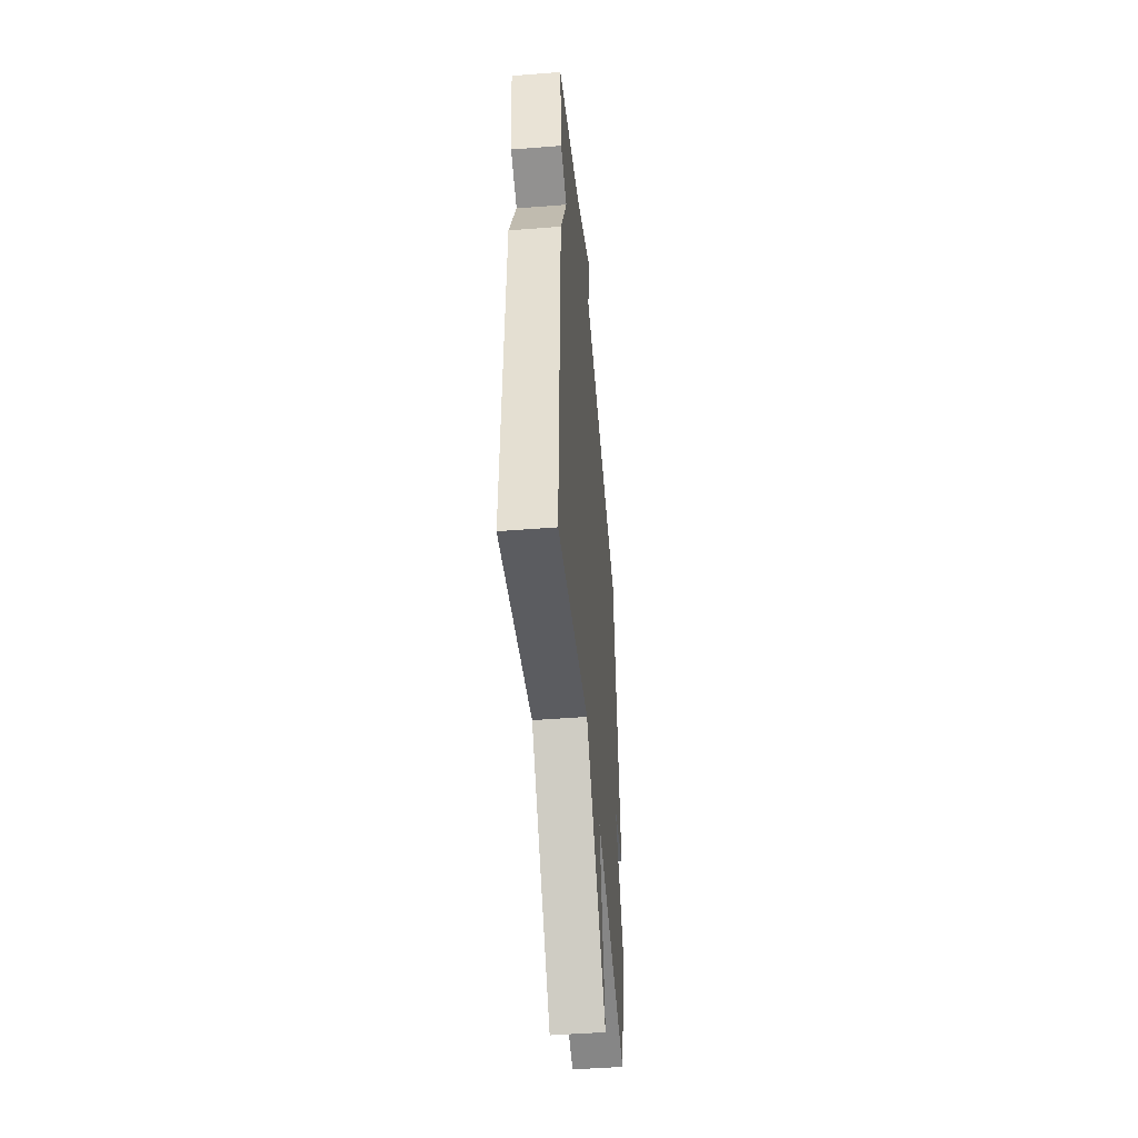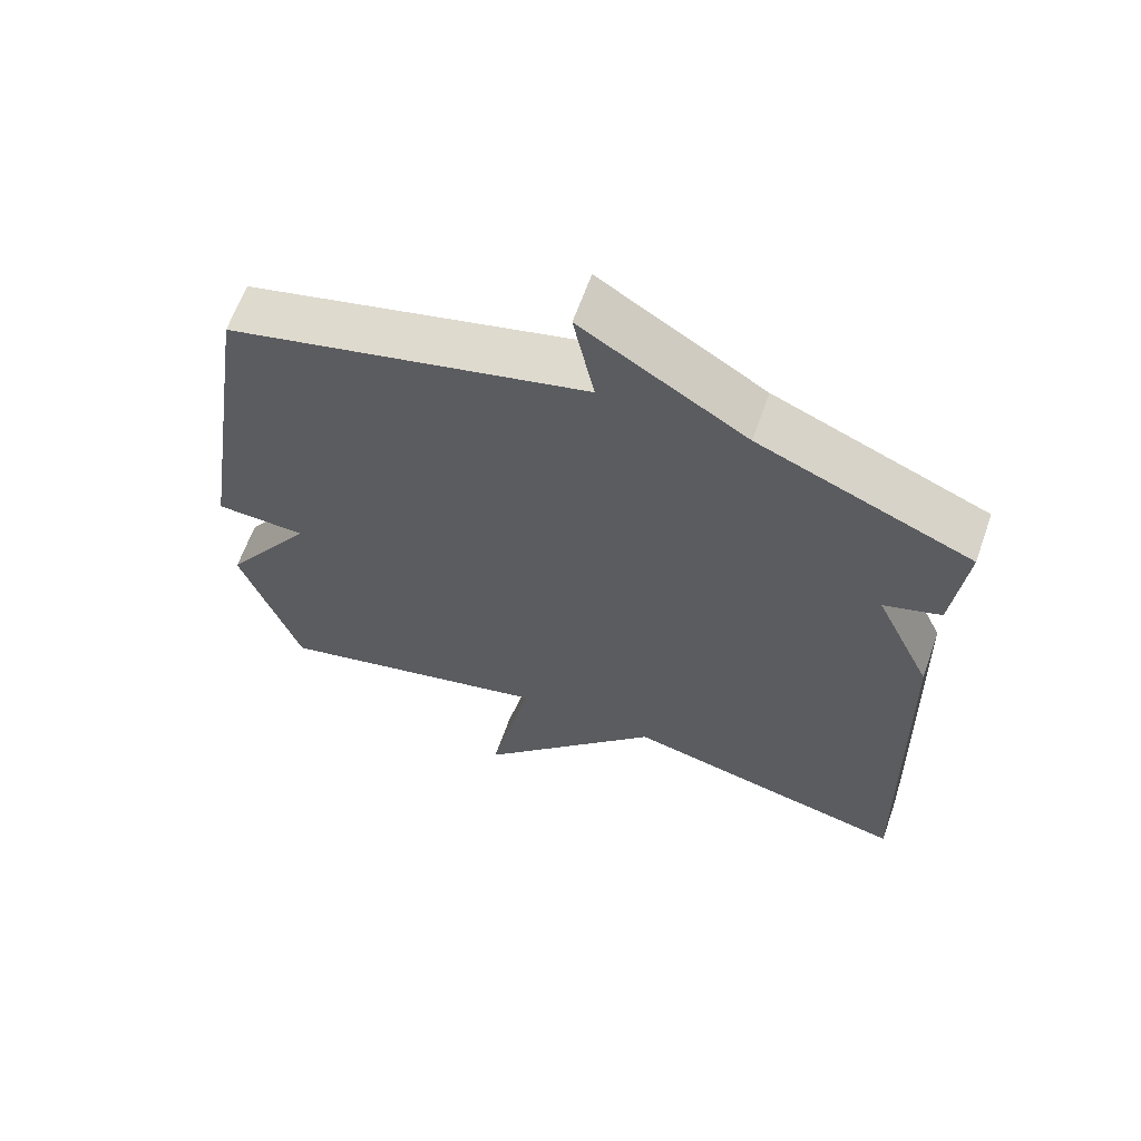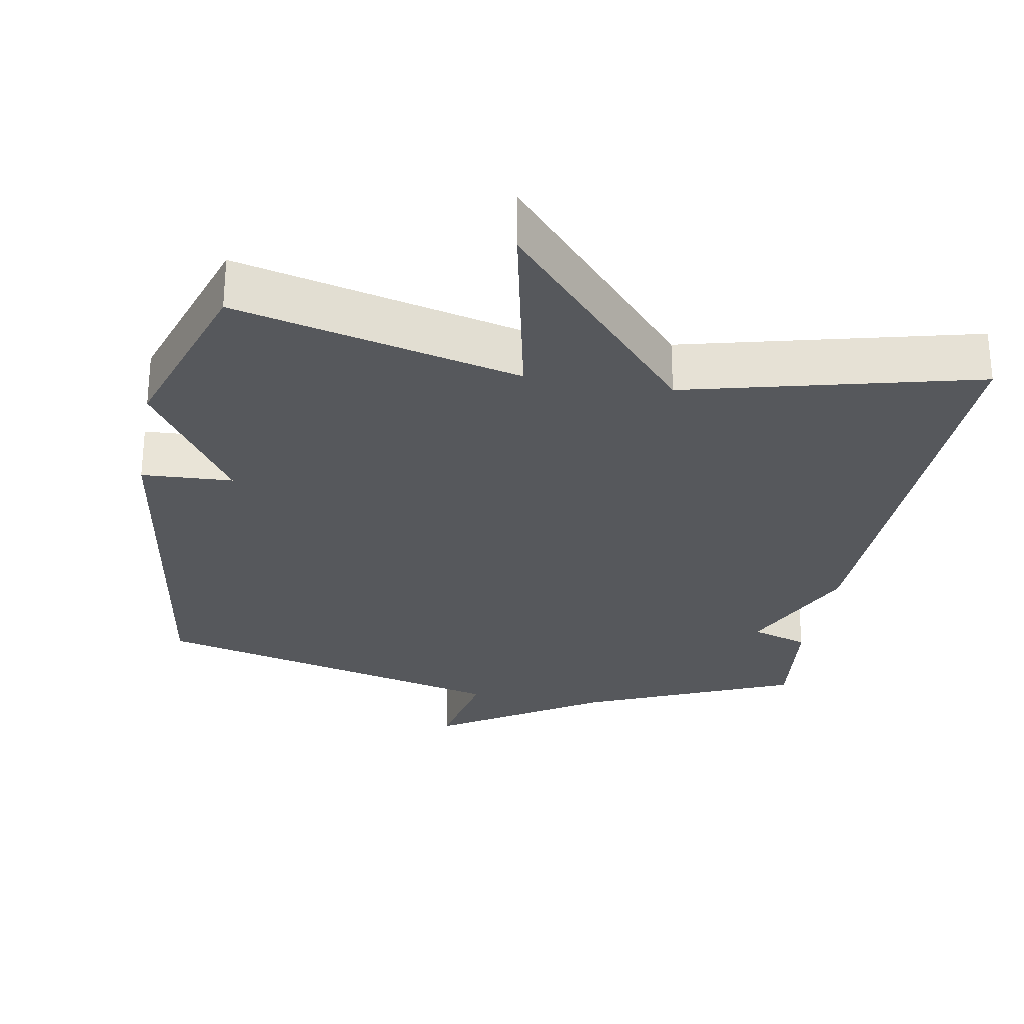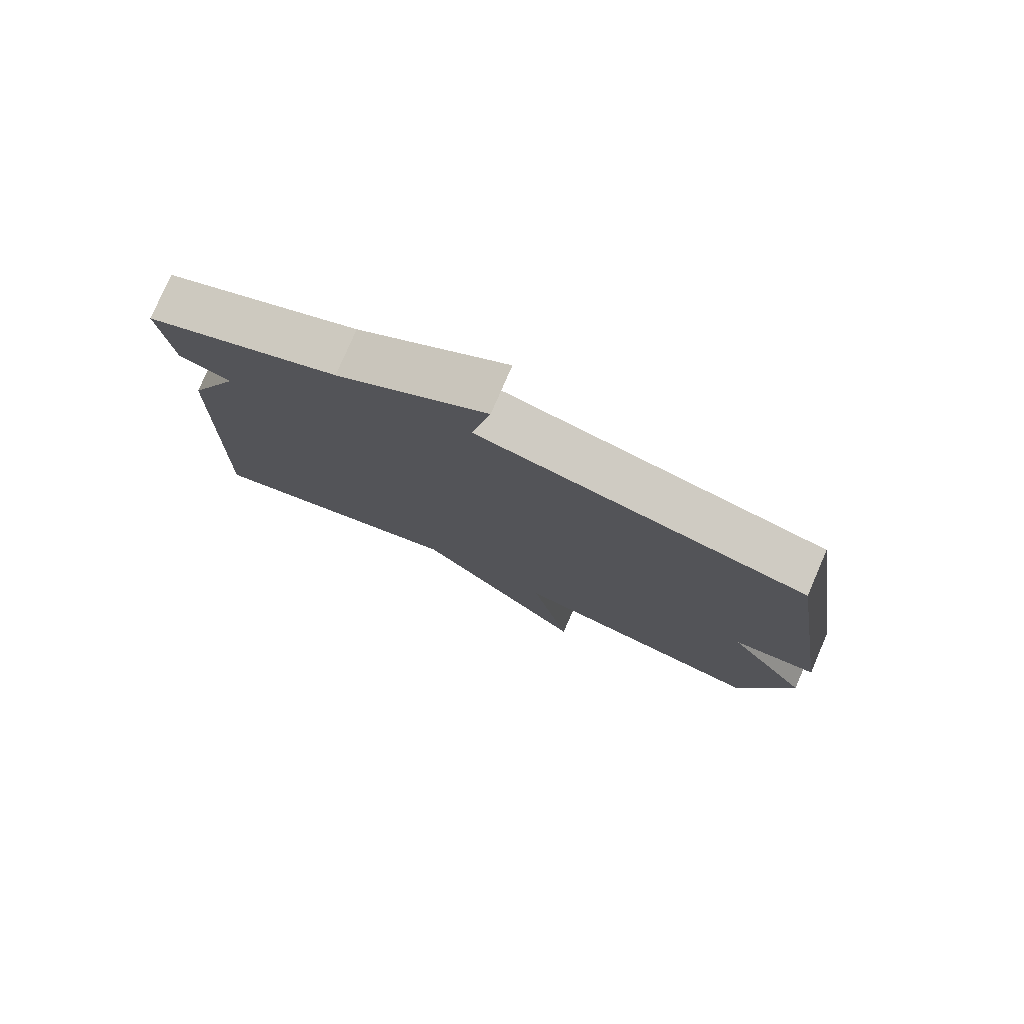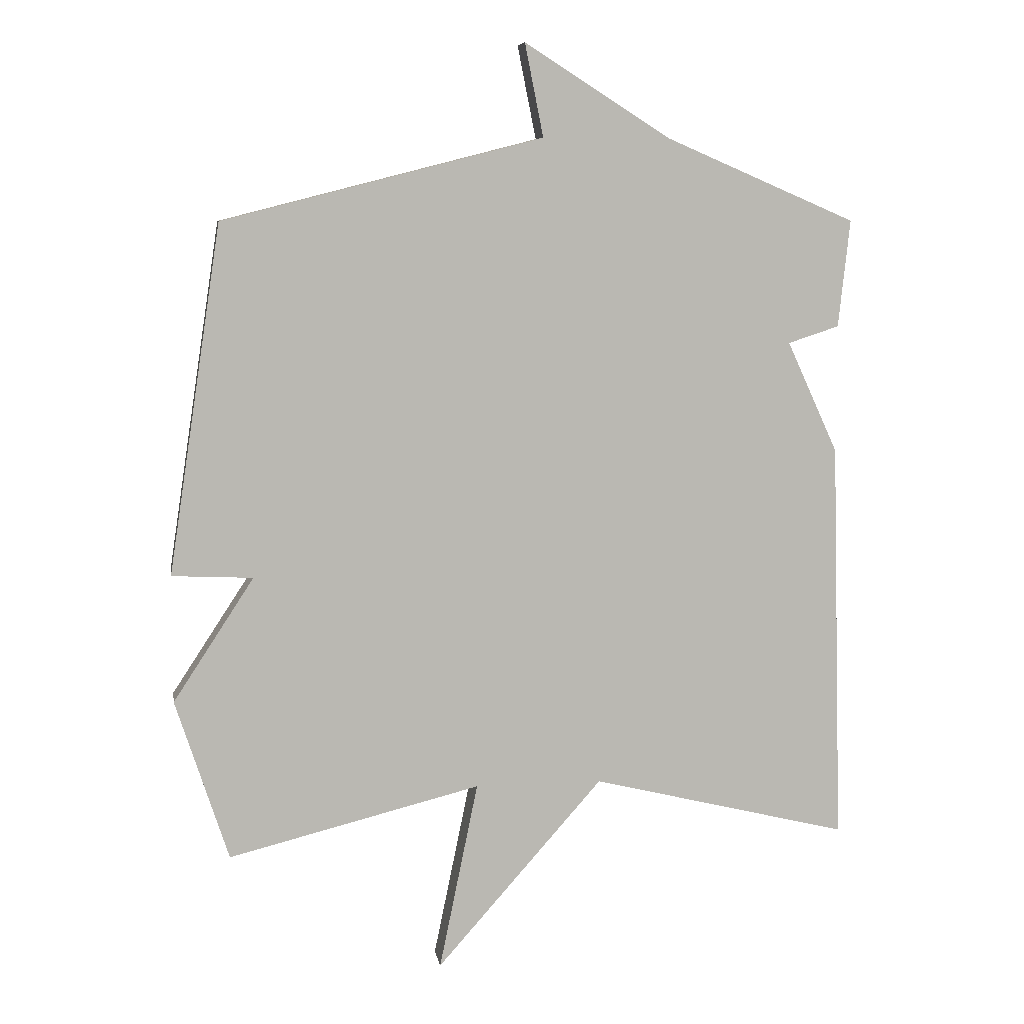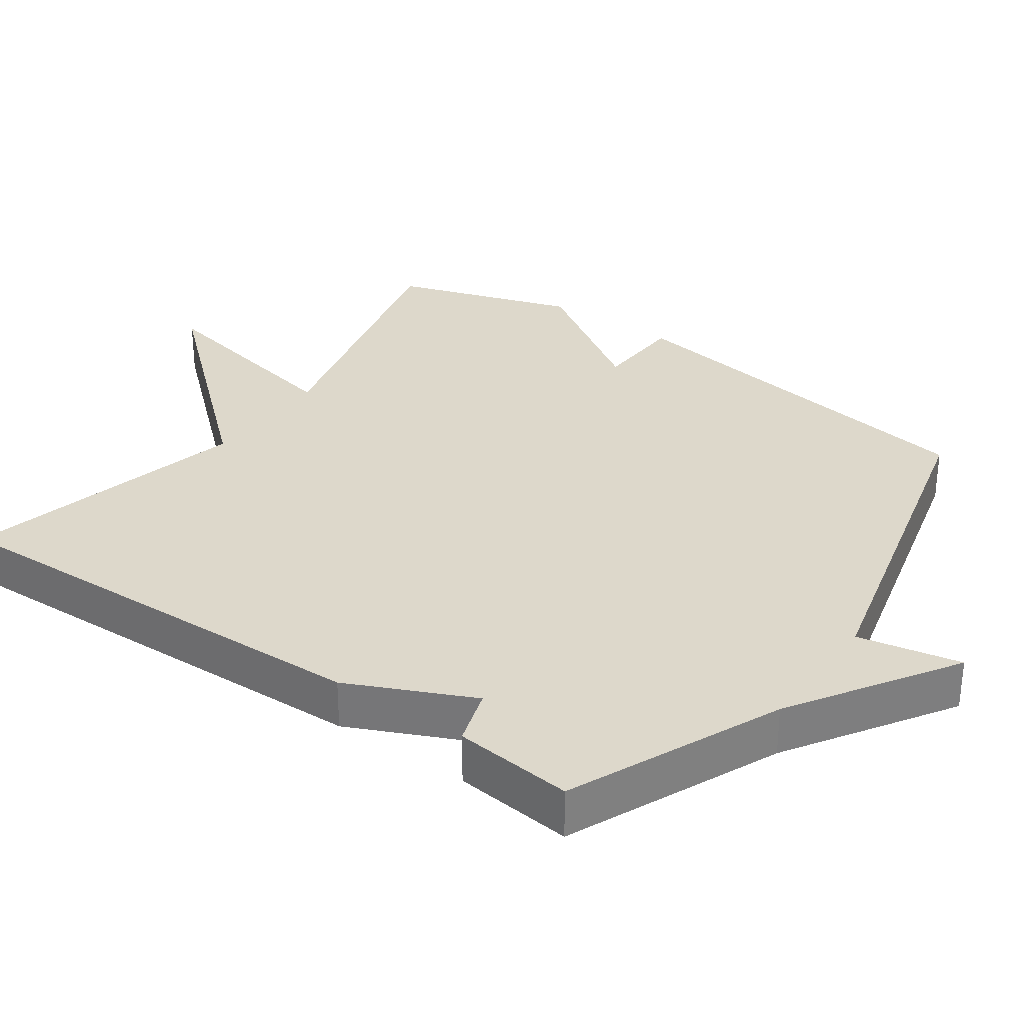
<metadata>
{"format":"obj","ext":"obj","renderer":"f3d","projection":"perspective","resolution":1024,"background":"white","views":[{"elev":-48.3,"azim":-85.0,"up":"+Z"},{"elev":64.0,"azim":-160.5,"up":"+Z"},{"elev":-27.9,"azim":170.0,"up":"+Y"},{"elev":78.2,"azim":23.4,"up":"+Z"},{"elev":7.8,"azim":170.9,"up":"+Z"},{"elev":31.3,"azim":-54.7,"up":"+Y"}]}
</metadata>
<code>
v 0.5 0.07 -0.5
v 0.104 0.07 -0.401
v 0.165 0.07 -0.697
v -0.096 0.07 -0.401
v -0.5 0.07 -0.5
v -0.482 0.07 0.132
v -0.402 0.07 0.306
v -0.482 0.07 0.332
v -0.5 0.07 0.5
v -0.202 0.07 0.628
v 0.027 0.07 0.773
v -0.002 0.07 0.628
v 0.5 0.07 0.5
v 0.583 0.07 -0.046
v 0.456 0.07 -0.052
v 0.583 0.07 -0.246
v 0.5 0 -0.5
v 0.104 0 -0.401
v 0.165 0 -0.697
v -0.096 0 -0.401
v -0.5 0 -0.5
v -0.482 0 0.132
v -0.402 0 0.306
v -0.482 0 0.332
v -0.5 0 0.5
v -0.202 0 0.628
v 0.027 0 0.773
v -0.002 0 0.628
v 0.5 0 0.5
v 0.583 0 -0.046
v 0.456 0 -0.052
v 0.583 0 -0.246
f 15 16 1 2
f 12 13 14 15
f 12 15 2
f 10 11 12
f 9 10 12
f 8 9 12
f 7 8 12
f 6 7 12
f 5 6 12
f 4 5 12
f 4 12 2
f 2 3 4
f 18 17 32 31
f 31 30 29 28
f 18 31 28
f 28 27 26
f 28 26 25
f 28 25 24
f 28 24 23
f 28 23 22
f 28 22 21
f 28 21 20
f 18 28 20
f 20 19 18
f 1 17 18 2
f 2 18 19 3
f 3 19 20 4
f 4 20 21 5
f 5 21 22 6
f 6 22 23 7
f 7 23 24 8
f 8 24 25 9
f 9 25 26 10
f 10 26 27 11
f 11 27 28 12
f 12 28 29 13
f 13 29 30 14
f 14 30 31 15
f 15 31 32 16
f 16 32 17 1

</code>
